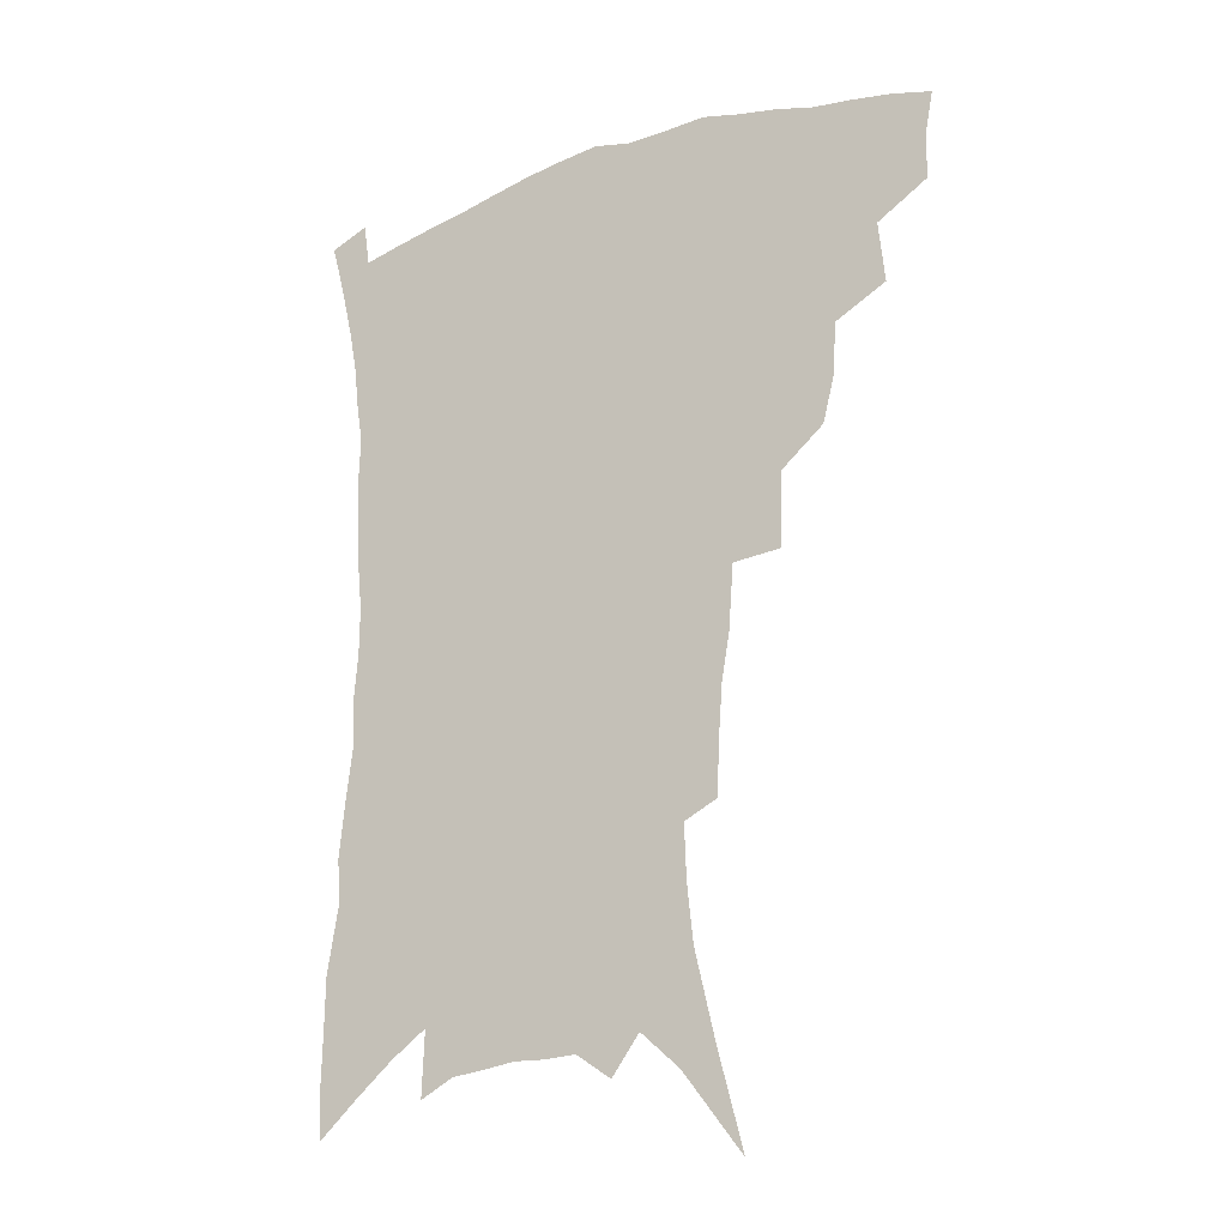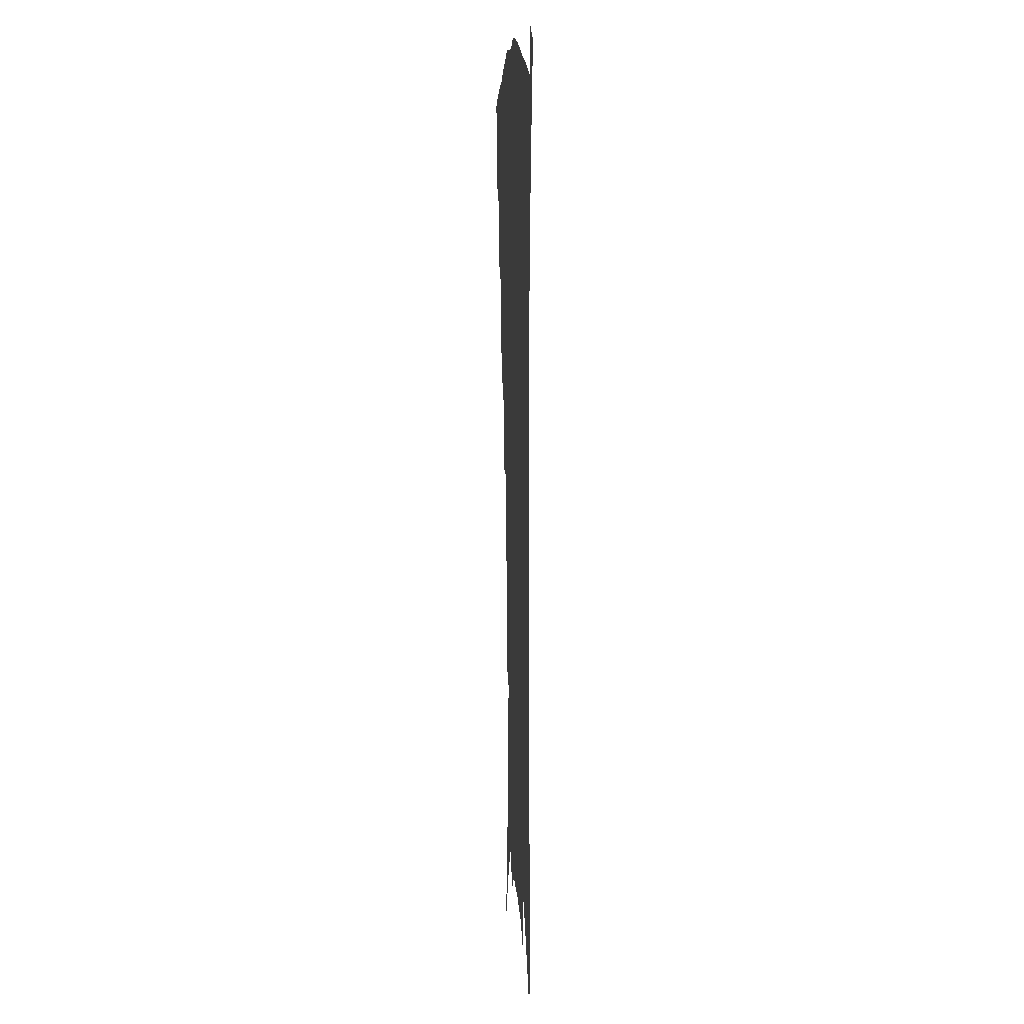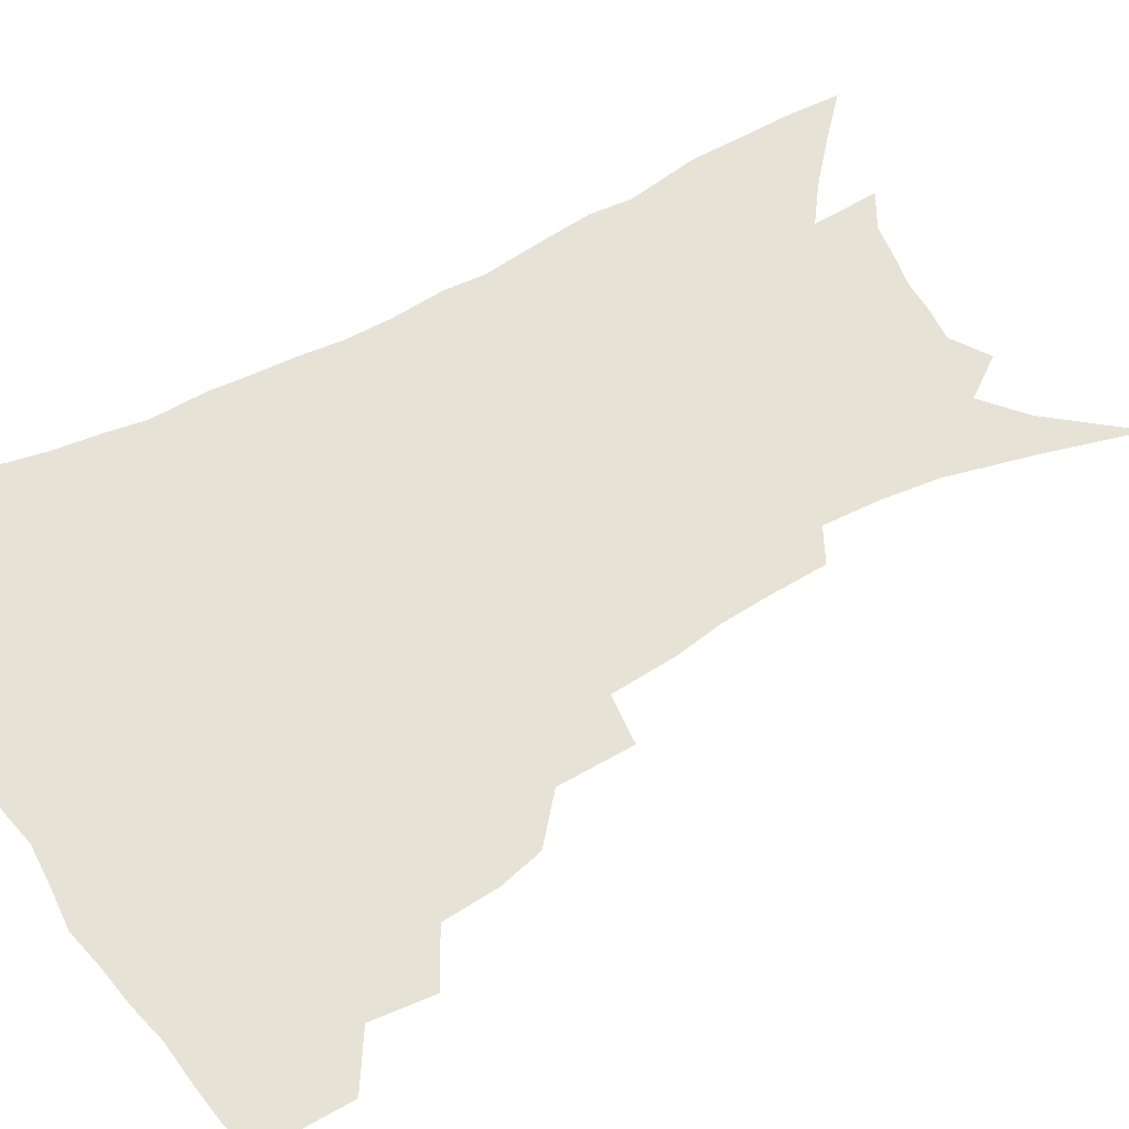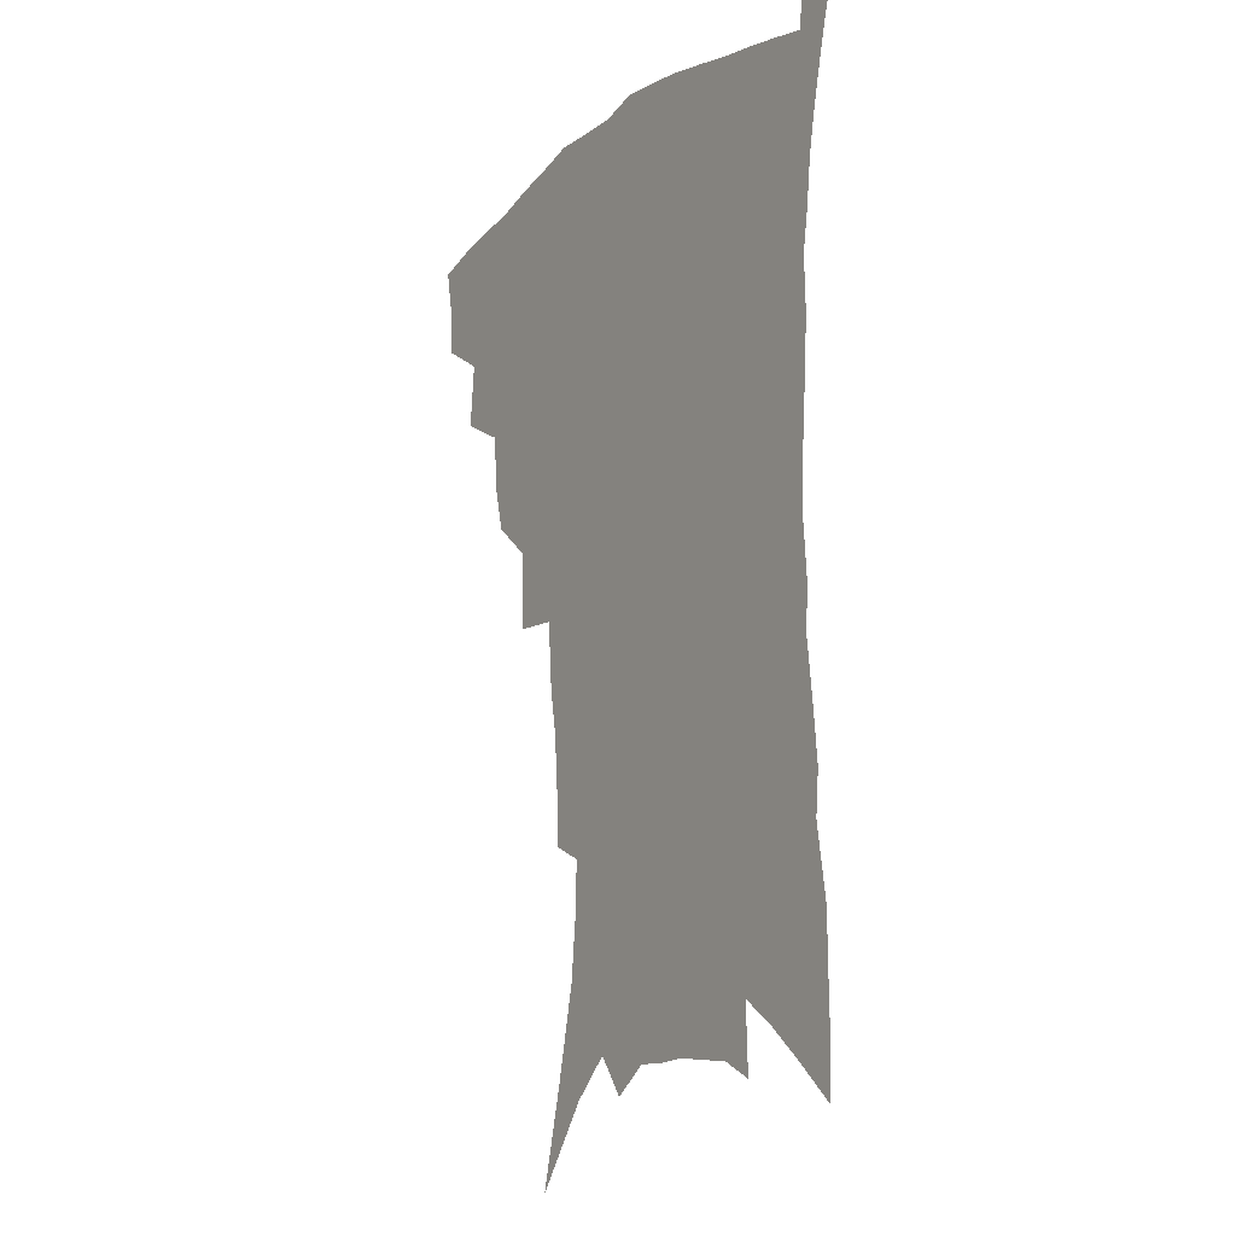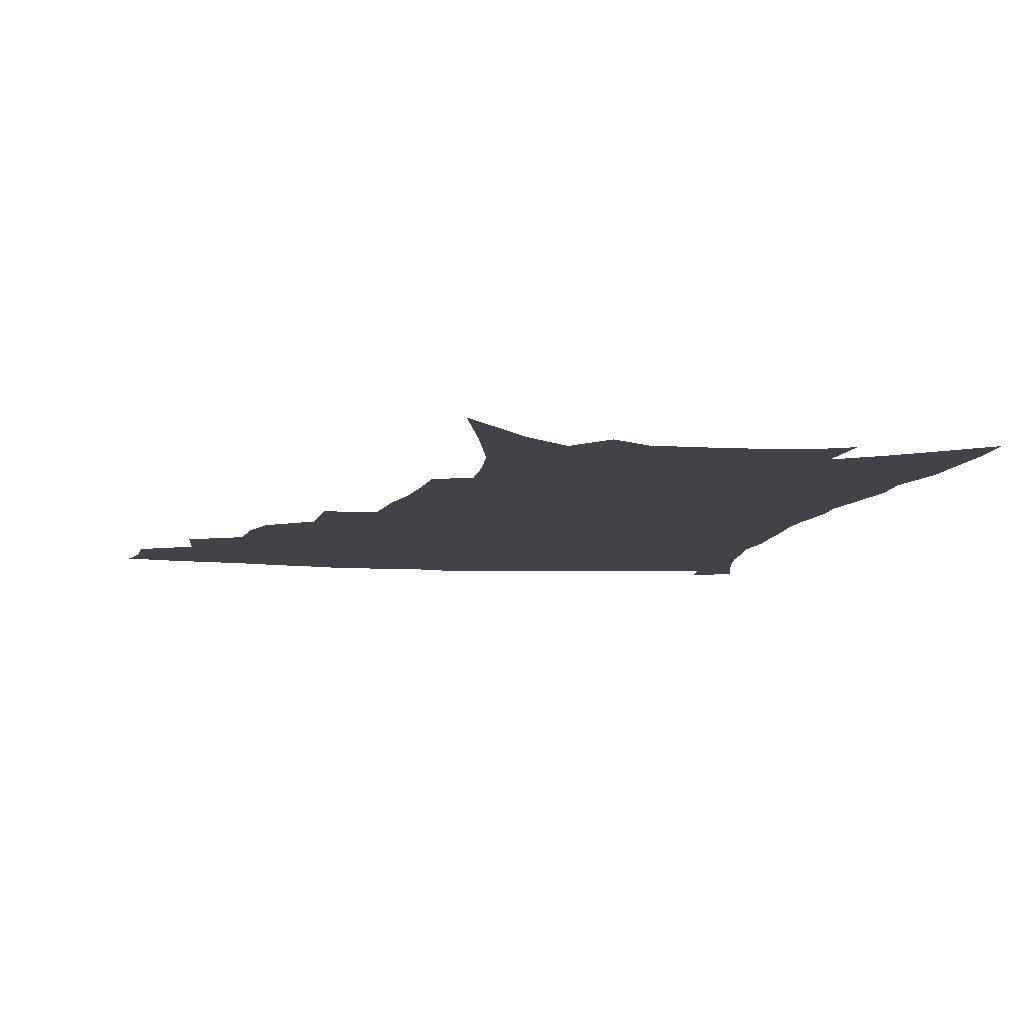
<metadata>
{"format":"obj","ext":"obj","renderer":"f3d","projection":"perspective","resolution":1024,"background":"white","views":[{"elev":-22.7,"azim":-149.4,"up":"+Y"},{"elev":8.8,"azim":86.8,"up":"+Y"},{"elev":63.5,"azim":-118.2,"up":"+Z"},{"elev":-14.3,"azim":58.1,"up":"+Y"},{"elev":-7.6,"azim":-10.2,"up":"+Z"}]}
</metadata>
<code>
v 445.6 392 0
v 445.2 409.1 0
v 442.3 423.9 0
v 461.8 358.4 0
v 463.9 380.8 0
v 461.4 395.9 0
v 460.2 411.7 0
v 456.5 427.9 0
v 485.7 313.4 0
v 481.7 329.2 0
v 480.2 348.8 0
v 481.1 369.9 0
v 479.1 385.1 0
v 476.9 399.8 0
v 474.4 414.3 0
v 471 430.5 0
v 501.9 273.6 0
v 501.2 300.7 0
v 499.8 323.6 0
v 497.9 340.6 0
v 497.1 358.9 0
v 495.5 374 0
v 493.6 388.5 0
v 491.3 402.6 0
v 488.7 416.9 0
v 485.6 432.5 0
v 526.3 194.6 0
v 525.5 213.6 0
v 524.1 232.3 0
v 521.2 248.9 0
v 519.4 272.5 0
v 516.5 292.3 0
v 514.5 311.5 0
v 512 326.9 0
v 511 344.1 0
v 510.6 362.1 0
v 509.4 377.1 0
v 507.5 391.1 0
v 505.4 405 0
v 503 418.8 0
v 499.6 436.4 0
v 519 83.36 0
v 528 117.8 0
v 535.3 149.1 0
v 537.5 169.7 0
v 538.2 189 0
v 538.2 211 0
v 536.9 228.9 0
v 535 246.3 0
v 532.9 264.7 0
v 530.9 283.8 0
v 529.2 302.7 0
v 528.5 321.5 0
v 527.3 337 0
v 525.3 350.7 0
v 524.8 366.7 0
v 523.1 380 0
v 521.1 393.5 0
v 519.1 407.3 0
v 516.8 421.5 0
v 513.7 439.2 0
v 540.3 111.8 0
v 545.2 138.6 0
v 548.8 163.2 0
v 549.5 182.7 0
v 548.9 200.2 0
v 549.2 223.5 0
v 547.2 238.4 0
v 545.4 255.1 0
v 543.9 273.4 0
v 541.9 289.3 0
v 541 308.7 0
v 540 323.7 0
v 539.5 340.5 0
v 538.4 354.6 0
v 537.5 368.6 0
v 537.1 382.6 0
v 534.7 395.6 0
v 533.2 409.2 0
v 530.8 424.3 0
v 527.7 442.8 0
v 554.4 124.8 0
v 559.4 154.2 0
v 560.7 175.3 0
v 560 191.4 0
v 559.9 211.9 0
v 559.2 231.4 0
v 557.6 246.6 0
v 556.3 264.4 0
v 554.5 278.4 0
v 553.2 295 0
v 552 310.1 0
v 552 328.2 0
v 551.6 343.5 0
v 550.8 356.9 0
v 550 370.2 0
v 549.8 384.1 0
v 548.6 396.8 0
v 547.5 409.8 0
v 545.3 424.7 0
v 542.7 442 0
v 564.3 111.4 0
v 568.4 138.8 0
v 570.2 160.4 0
v 570.9 181.5 0
v 570.4 199.2 0
v 569.7 217.6 0
v 568.7 234.9 0
v 567.4 251 0
v 566.4 267.6 0
v 565.3 283.5 0
v 564.3 298.8 0
v 564.3 317.1 0
v 563.3 329.9 0
v 563.7 346.6 0
v 563 358.8 0
v 563.1 372.7 0
v 562.4 385.1 0
v 561.4 397.8 0
v 560.7 410.9 0
v 559.4 424.8 0
v 557.2 441.9 0
v 577 120.6 0
v 579.5 144.3 0
v 580.7 166.4 0
v 580.5 183.2 0
v 580 201.8 0
v 579.3 222.2 0
v 578.5 241.2 0
v 577.3 254.5 0
v 576.7 271.1 0
v 575.9 285.8 0
v 575.2 301 0
v 575.2 319.1 0
v 575.2 334.1 0
v 575 347.2 0
v 575 360.1 0
v 575.4 374.1 0
v 574.8 386 0
v 574.7 398.6 0
v 573.9 411.7 0
v 573 425.8 0
v 570.9 445.2 0
v 588.1 120.2 0
v 590.1 147.2 0
v 590.6 167.3 0
v 590.4 186.1 0
v 589.9 205.5 0
v 589.3 219.7 0
v 587.5 245.3 0
v 587.4 258 0
v 587.1 272.4 0
v 586.4 288.5 0
v 586 303.5 0
v 586 320.1 0
v 586.2 335 0
v 586.5 347.9 0
v 586.6 360.3 0
v 587.1 373.9 0
v 587.4 386.2 0
v 587.5 398.7 0
v 587.6 411.4 0
v 586.5 426.6 0
v 585.3 443.7 0
v 599.5 120.9 0
v 600.4 147.1 0
v 600.6 167.6 0
v 600.2 187.8 0
v 599.6 206.1 0
v 599.2 220.5 0
v 598.8 237.4 0
v 597.9 253.6 0
v 597.1 273.2 0
v 596.7 289.7 0
v 596.6 304.6 0
v 596.7 320.3 0
v 597.1 333.4 0
v 597.7 348.4 0
v 598.3 360.9 0
v 599.1 373.9 0
v 599.8 386.1 0
v 600.3 398.5 0
v 600.6 411.5 0
v 600.3 425.9 0
v 599.8 441.5 0
v 610.9 119.5 0
v 610.9 146 0
v 610.8 164.9 0
v 610.2 185.8 0
v 609.6 204.3 0
v 609 223.3 0
v 608.5 240.3 0
v 607.7 258.6 0
v 607.3 272.6 0
v 606.9 289.4 0
v 607 304.1 0
v 607.4 318.6 0
v 607.9 333.8 0
v 608.7 347 0
v 609.6 360.9 0
v 610.8 373.5 0
v 612 385.5 0
v 613.4 397.7 0
v 614.5 409.8 0
v 614.7 423.6 0
v 614.7 438.4 0
v 622.4 118.6 0
v 622 140.8 0
v 621.1 163.4 0
v 620.7 182.1 0
v 619.7 202.4 0
v 618.7 222.5 0
v 618.2 239.6 0
v 617.8 255.5 0
v 617.3 271.8 0
v 617.5 286.1 0
v 617.5 301.7 0
v 618.2 315.4 0
v 618.3 333.6 0
v 619.6 345.8 0
v 620.6 360 0
v 622.2 371.7 0
v 623.8 384.1 0
v 625.4 396.3 0
v 627.1 408.5 0
v 628.6 421.1 0
v 629.3 435.1 0
v 634.3 112.6 0
v 633.4 135.5 0
v 632.7 155.9 0
v 631.2 179 0
v 630.1 198.7 0
v 628.9 218.8 0
v 628.7 234.7 0
v 629.2 248.3 0
v 627.4 269.2 0
v 627.8 283.2 0
v 627.9 298.6 0
v 629.5 310.3 0
v 629.7 327.6 0
v 630.8 341.6 0
v 631.4 357.5 0
v 633.6 369.3 0
v 635.4 383.7 0
v 637.3 394.8 0
v 639.3 406.8 0
v 641.3 419 0
v 642.7 432.7 0
v 645.9 126.9 0
v 643.9 151 0
v 643 171 0
v 641.6 191.4 0
v 640.2 211.5 0
v 639.3 229.7 0
v 639.4 245 0
v 639.3 261.1 0
v 638.7 277.9 0
v 639.5 292 0
v 639.6 308.7 0
v 640.5 323.3 0
v 642.6 335.9 0
v 643.5 351.2 0
v 645 365.6 0
v 646.4 380.8 0
v 648.9 392.9 0
v 651.4 404.6 0
v 653.7 416.9 0
v 655.8 430 0
v 659.3 115.8 0
v 657.8 138.1 0
v 656 160 0
v 654.9 179.9 0
v 653.3 200.1 0
v 652.1 218.9 0
v 651.3 236.4 0
v 651.1 252.9 0
v 651 268.9 0
v 650.4 286.3 0
v 651.1 301.5 0
v 653.4 314.1 0
v 653.6 331.4 0
v 654.3 347.7 0
v 656.3 361.7 0
v 658.3 375.7 0
v 660.8 388.9 0
v 663.4 402.2 0
v 666 414.5 0
v 668.7 427 0
v 671 442.8 0
v 673.3 103.4 0
v 674.1 120.6 0
v 673.7 139.7 0
v 673.6 158 0
v 669.5 182.9 0
v 670.8 197.6 0
v 668.8 217.5 0
v 666.4 237.8 0
v 667.3 252.2 0
v 665.9 271.1 0
v 665.8 287.7 0
v 667.2 302 0
v 668 318.2 0
v 669.2 334.2 0
v 668.6 354.1 0
v 670.8 368.3 0
v 672.7 384.5 0
v 675.4 398.7 0
v 678.3 411.5 0
v 681.4 424.1 0
v 684.8 437.1 0
f 5 6 1
f 1 6 2
f 6 7 2
f 2 7 3
f 7 8 3
f 11 12 4
f 4 12 5
f 12 13 5
f 5 13 6
f 13 14 6
f 6 14 7
f 14 15 7
f 7 15 8
f 15 16 8
f 18 19 9
f 9 19 10
f 19 20 10
f 10 20 11
f 20 21 11
f 11 21 12
f 21 22 12
f 12 22 13
f 22 23 13
f 13 23 14
f 23 24 14
f 14 24 15
f 24 25 15
f 15 25 16
f 25 26 16
f 31 32 17
f 17 32 18
f 32 33 18
f 18 33 19
f 33 34 19
f 19 34 20
f 34 35 20
f 20 35 21
f 35 36 21
f 21 36 22
f 36 37 22
f 22 37 23
f 37 38 23
f 23 38 24
f 38 39 24
f 24 39 25
f 39 40 25
f 25 40 26
f 40 41 26
f 46 47 27
f 27 47 28
f 47 48 28
f 28 48 29
f 48 49 29
f 29 49 30
f 49 50 30
f 30 50 31
f 50 51 31
f 31 51 32
f 51 52 32
f 32 52 33
f 52 53 33
f 33 53 34
f 53 54 34
f 34 54 35
f 54 55 35
f 35 55 36
f 55 56 36
f 36 56 37
f 56 57 37
f 37 57 38
f 57 58 38
f 38 58 39
f 58 59 39
f 39 59 40
f 59 60 40
f 40 60 41
f 60 61 41
f 42 62 43
f 62 63 43
f 43 63 44
f 63 64 44
f 44 64 45
f 64 65 45
f 45 65 46
f 65 66 46
f 46 66 47
f 66 67 47
f 47 67 48
f 67 68 48
f 48 68 49
f 68 69 49
f 49 69 50
f 69 70 50
f 50 70 51
f 70 71 51
f 51 71 52
f 71 72 52
f 52 72 53
f 72 73 53
f 53 73 54
f 73 74 54
f 54 74 55
f 74 75 55
f 55 75 56
f 75 76 56
f 56 76 57
f 76 77 57
f 57 77 58
f 77 78 58
f 58 78 59
f 78 79 59
f 59 79 60
f 79 80 60
f 60 80 61
f 80 81 61
f 62 82 63
f 82 83 63
f 63 83 64
f 83 84 64
f 64 84 65
f 84 85 65
f 65 85 66
f 85 86 66
f 66 86 67
f 86 87 67
f 67 87 68
f 87 88 68
f 68 88 69
f 88 89 69
f 69 89 70
f 89 90 70
f 70 90 71
f 90 91 71
f 71 91 72
f 91 92 72
f 72 92 73
f 92 93 73
f 73 93 74
f 93 94 74
f 74 94 75
f 94 95 75
f 75 95 76
f 95 96 76
f 76 96 77
f 96 97 77
f 77 97 78
f 97 98 78
f 78 98 79
f 98 99 79
f 79 99 80
f 99 100 80
f 80 100 81
f 100 101 81
f 102 103 82
f 82 103 83
f 103 104 83
f 83 104 84
f 104 105 84
f 84 105 85
f 105 106 85
f 85 106 86
f 106 107 86
f 86 107 87
f 107 108 87
f 87 108 88
f 108 109 88
f 88 109 89
f 109 110 89
f 89 110 90
f 110 111 90
f 90 111 91
f 111 112 91
f 91 112 92
f 112 113 92
f 92 113 93
f 113 114 93
f 93 114 94
f 114 115 94
f 94 115 95
f 115 116 95
f 95 116 96
f 116 117 96
f 96 117 97
f 117 118 97
f 97 118 98
f 118 119 98
f 98 119 99
f 119 120 99
f 99 120 100
f 120 121 100
f 100 121 101
f 121 122 101
f 102 123 103
f 123 124 103
f 103 124 104
f 124 125 104
f 104 125 105
f 125 126 105
f 105 126 106
f 126 127 106
f 106 127 107
f 127 128 107
f 107 128 108
f 128 129 108
f 108 129 109
f 129 130 109
f 109 130 110
f 130 131 110
f 110 131 111
f 131 132 111
f 111 132 112
f 132 133 112
f 112 133 113
f 133 134 113
f 113 134 114
f 134 135 114
f 114 135 115
f 135 136 115
f 115 136 116
f 136 137 116
f 116 137 117
f 137 138 117
f 117 138 118
f 138 139 118
f 118 139 119
f 139 140 119
f 119 140 120
f 140 141 120
f 120 141 121
f 141 142 121
f 121 142 122
f 142 143 122
f 123 144 124
f 144 145 124
f 124 145 125
f 145 146 125
f 125 146 126
f 146 147 126
f 126 147 127
f 147 148 127
f 127 148 128
f 148 149 128
f 128 149 129
f 149 150 129
f 129 150 130
f 150 151 130
f 130 151 131
f 151 152 131
f 131 152 132
f 152 153 132
f 132 153 133
f 153 154 133
f 133 154 134
f 154 155 134
f 134 155 135
f 155 156 135
f 135 156 136
f 156 157 136
f 136 157 137
f 157 158 137
f 137 158 138
f 158 159 138
f 138 159 139
f 159 160 139
f 139 160 140
f 160 161 140
f 140 161 141
f 161 162 141
f 141 162 142
f 162 163 142
f 142 163 143
f 163 164 143
f 144 165 145
f 165 166 145
f 145 166 146
f 166 167 146
f 146 167 147
f 167 168 147
f 147 168 148
f 168 169 148
f 148 169 149
f 169 170 149
f 149 170 150
f 170 171 150
f 150 171 151
f 171 172 151
f 151 172 152
f 172 173 152
f 152 173 153
f 173 174 153
f 153 174 154
f 174 175 154
f 154 175 155
f 175 176 155
f 155 176 156
f 176 177 156
f 156 177 157
f 177 178 157
f 157 178 158
f 178 179 158
f 158 179 159
f 179 180 159
f 159 180 160
f 180 181 160
f 160 181 161
f 181 182 161
f 161 182 162
f 182 183 162
f 162 183 163
f 183 184 163
f 163 184 164
f 184 185 164
f 165 186 166
f 186 187 166
f 166 187 167
f 187 188 167
f 167 188 168
f 188 189 168
f 168 189 169
f 189 190 169
f 169 190 170
f 190 191 170
f 170 191 171
f 191 192 171
f 171 192 172
f 192 193 172
f 172 193 173
f 193 194 173
f 173 194 174
f 194 195 174
f 174 195 175
f 195 196 175
f 175 196 176
f 196 197 176
f 176 197 177
f 197 198 177
f 177 198 178
f 198 199 178
f 178 199 179
f 199 200 179
f 179 200 180
f 200 201 180
f 180 201 181
f 201 202 181
f 181 202 182
f 202 203 182
f 182 203 183
f 203 204 183
f 183 204 184
f 204 205 184
f 184 205 185
f 205 206 185
f 186 207 187
f 207 208 187
f 187 208 188
f 208 209 188
f 188 209 189
f 209 210 189
f 189 210 190
f 210 211 190
f 190 211 191
f 211 212 191
f 191 212 192
f 212 213 192
f 192 213 193
f 213 214 193
f 193 214 194
f 214 215 194
f 194 215 195
f 215 216 195
f 195 216 196
f 216 217 196
f 196 217 197
f 217 218 197
f 197 218 198
f 218 219 198
f 198 219 199
f 219 220 199
f 199 220 200
f 220 221 200
f 200 221 201
f 221 222 201
f 201 222 202
f 222 223 202
f 202 223 203
f 223 224 203
f 203 224 204
f 224 225 204
f 204 225 205
f 225 226 205
f 205 226 206
f 226 227 206
f 207 228 208
f 228 229 208
f 208 229 209
f 229 230 209
f 209 230 210
f 230 231 210
f 210 231 211
f 231 232 211
f 211 232 212
f 232 233 212
f 212 233 213
f 233 234 213
f 213 234 214
f 234 235 214
f 214 235 215
f 235 236 215
f 215 236 216
f 236 237 216
f 216 237 217
f 237 238 217
f 217 238 218
f 238 239 218
f 218 239 219
f 239 240 219
f 219 240 220
f 240 241 220
f 220 241 221
f 241 242 221
f 221 242 222
f 242 243 222
f 222 243 223
f 243 244 223
f 223 244 224
f 244 245 224
f 224 245 225
f 245 246 225
f 225 246 226
f 246 247 226
f 226 247 227
f 247 248 227
f 229 249 230
f 249 250 230
f 230 250 231
f 250 251 231
f 231 251 232
f 251 252 232
f 232 252 233
f 252 253 233
f 233 253 234
f 253 254 234
f 234 254 235
f 254 255 235
f 235 255 236
f 255 256 236
f 236 256 237
f 256 257 237
f 237 257 238
f 257 258 238
f 238 258 239
f 258 259 239
f 239 259 240
f 259 260 240
f 240 260 241
f 260 261 241
f 241 261 242
f 261 262 242
f 242 262 243
f 262 263 243
f 243 263 244
f 263 264 244
f 244 264 245
f 264 265 245
f 245 265 246
f 265 266 246
f 246 266 247
f 266 267 247
f 247 267 248
f 267 268 248
f 249 269 250
f 269 270 250
f 250 270 251
f 270 271 251
f 251 271 252
f 271 272 252
f 252 272 253
f 272 273 253
f 253 273 254
f 273 274 254
f 254 274 255
f 274 275 255
f 255 275 256
f 275 276 256
f 256 276 257
f 276 277 257
f 257 277 258
f 277 278 258
f 258 278 259
f 278 279 259
f 259 279 260
f 279 280 260
f 260 280 261
f 280 281 261
f 261 281 262
f 281 282 262
f 262 282 263
f 282 283 263
f 263 283 264
f 283 284 264
f 264 284 265
f 284 285 265
f 265 285 266
f 285 286 266
f 266 286 267
f 286 287 267
f 267 287 268
f 287 288 268
f 269 290 270
f 290 291 270
f 270 291 271
f 291 292 271
f 271 292 272
f 292 293 272
f 272 293 273
f 293 294 273
f 273 294 274
f 294 295 274
f 274 295 275
f 295 296 275
f 275 296 276
f 296 297 276
f 276 297 277
f 297 298 277
f 277 298 278
f 298 299 278
f 278 299 279
f 299 300 279
f 279 300 280
f 300 301 280
f 280 301 281
f 301 302 281
f 281 302 282
f 302 303 282
f 282 303 283
f 303 304 283
f 283 304 284
f 304 305 284
f 284 305 285
f 305 306 285
f 285 306 286
f 306 307 286
f 286 307 287
f 307 308 287
f 287 308 288
f 308 309 288
f 288 309 289
f 309 310 289

</code>
